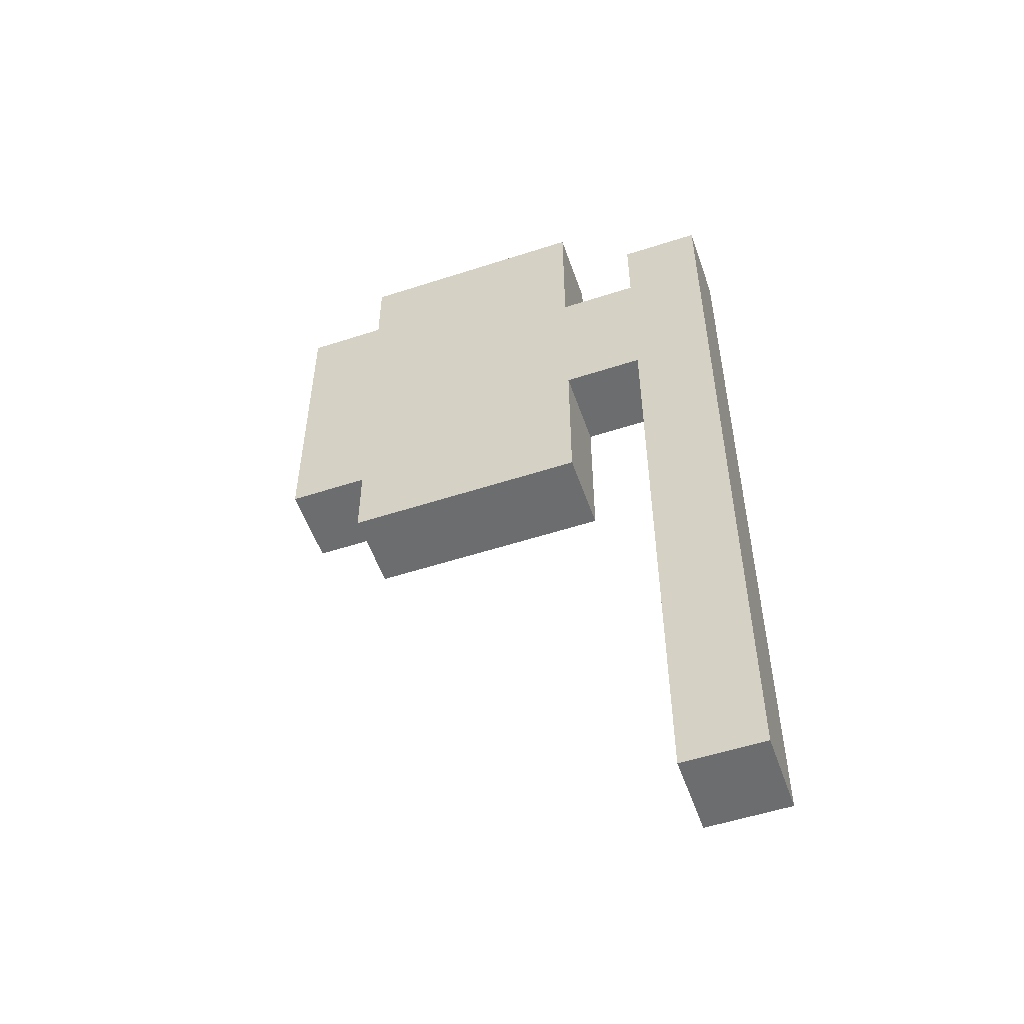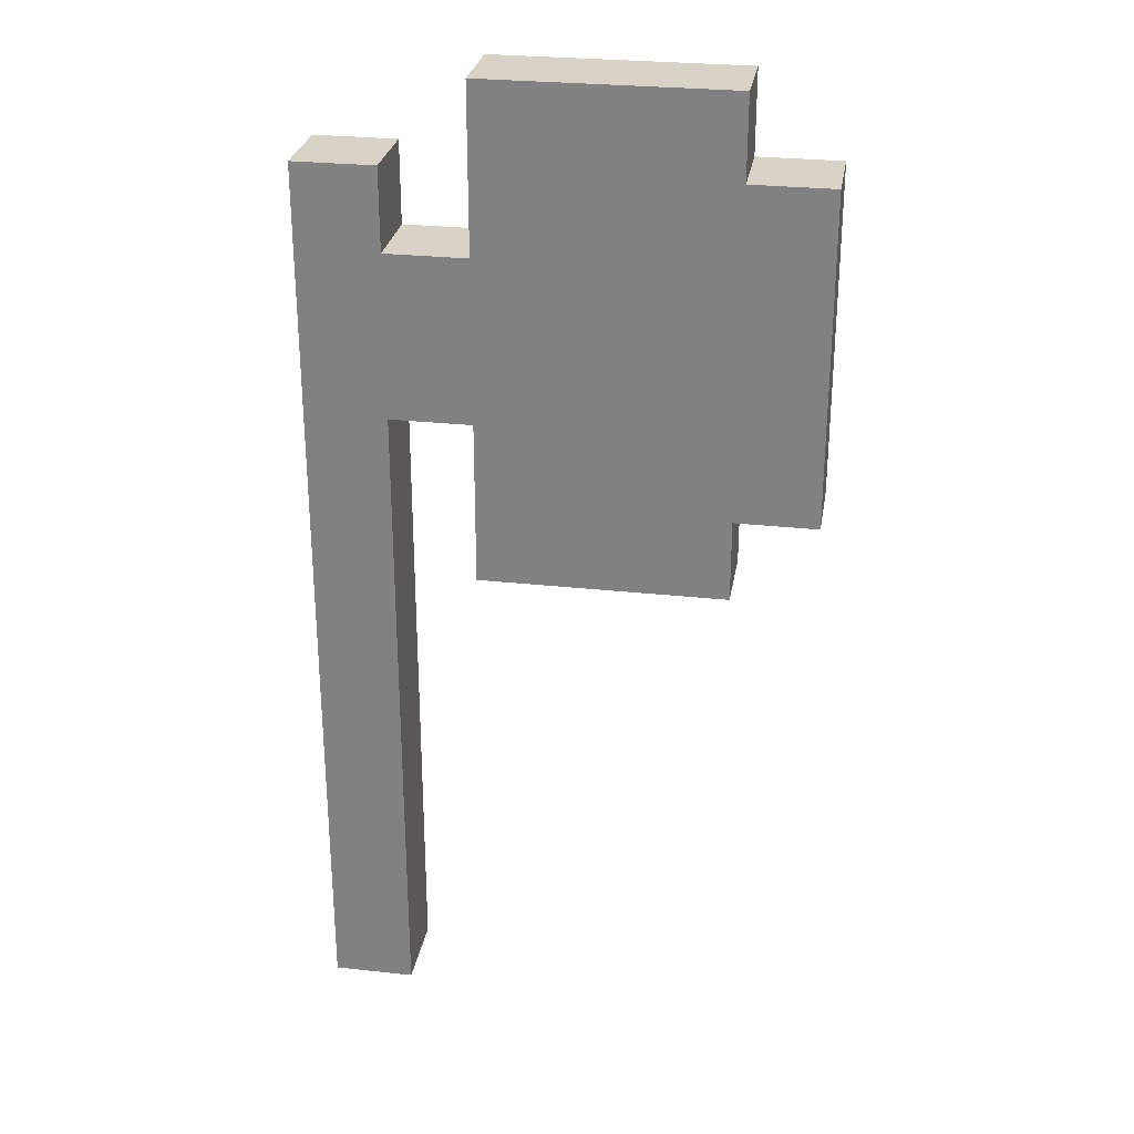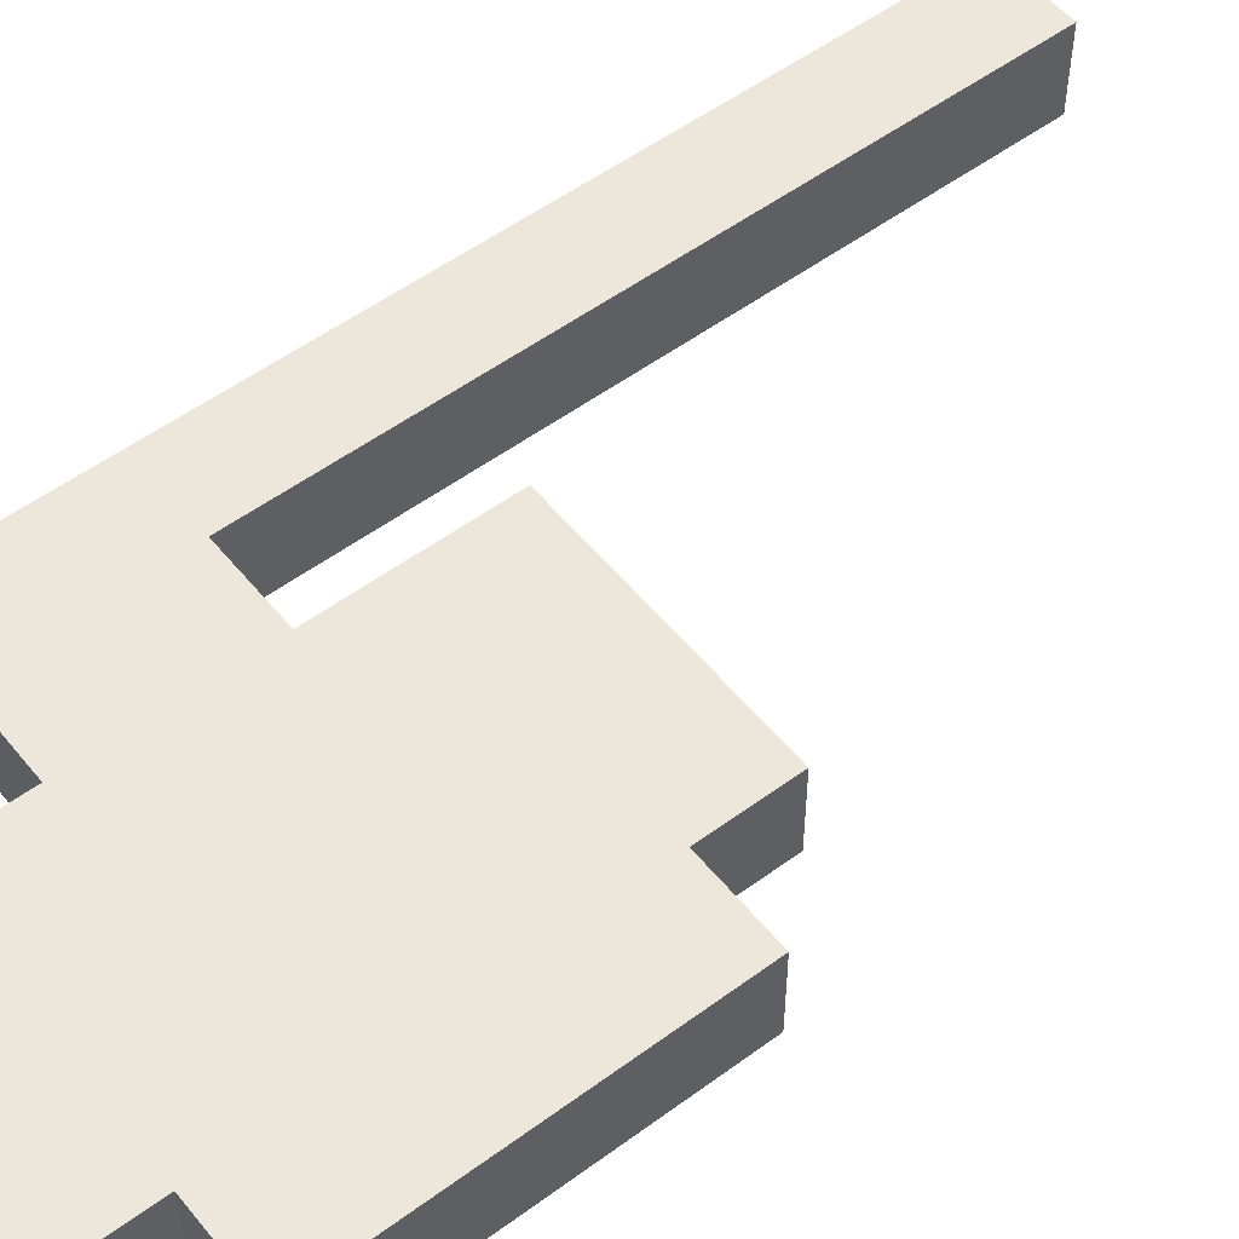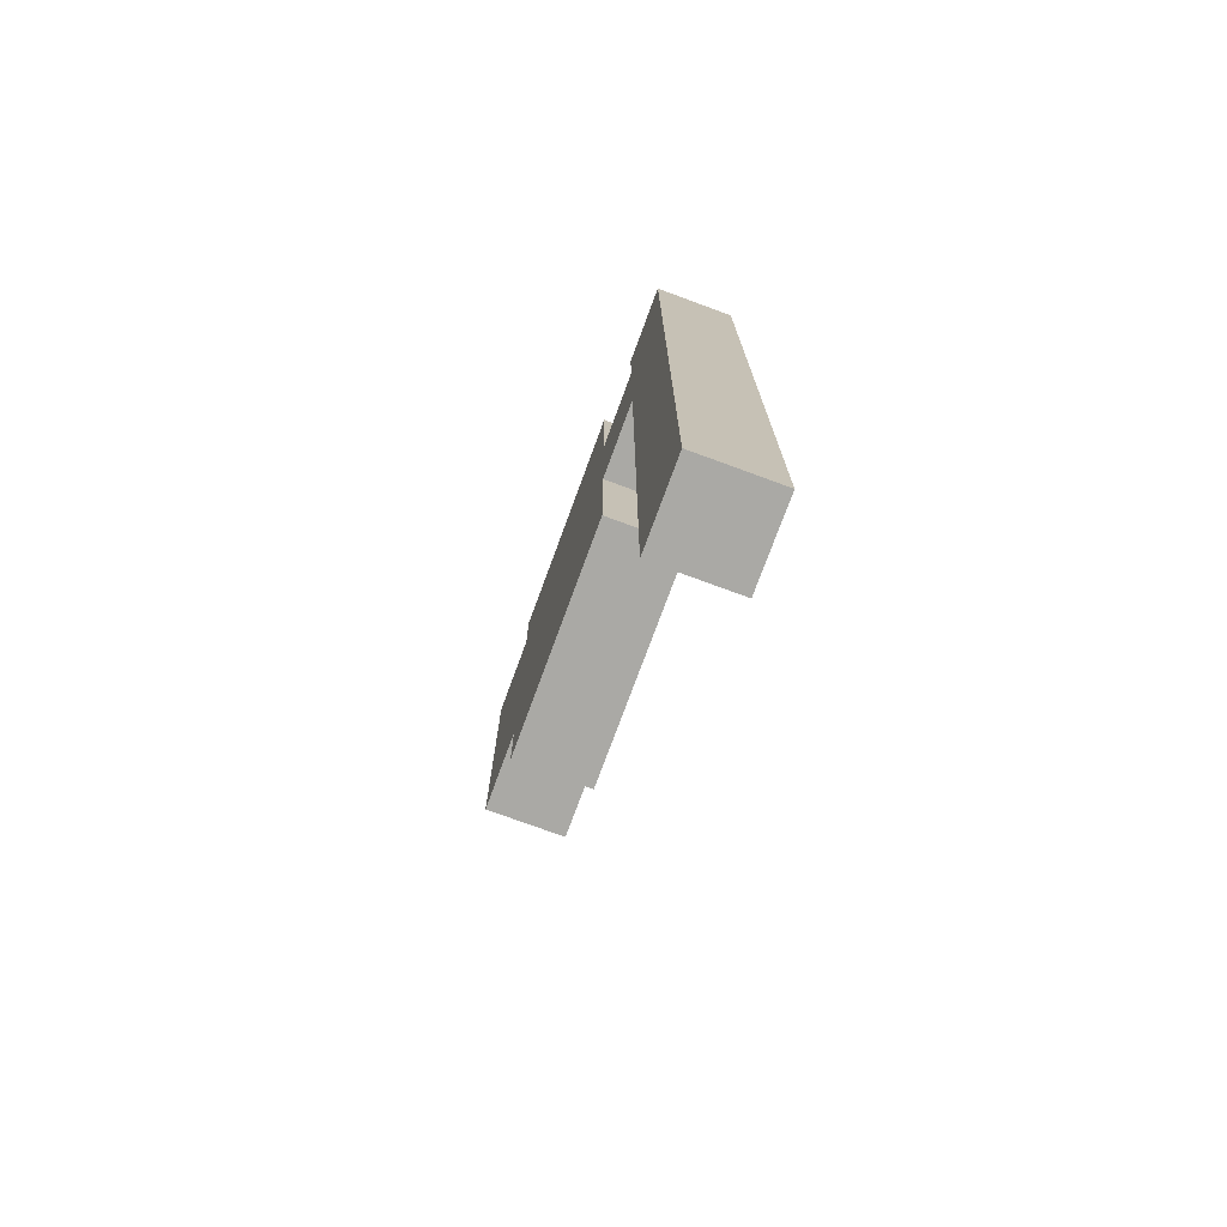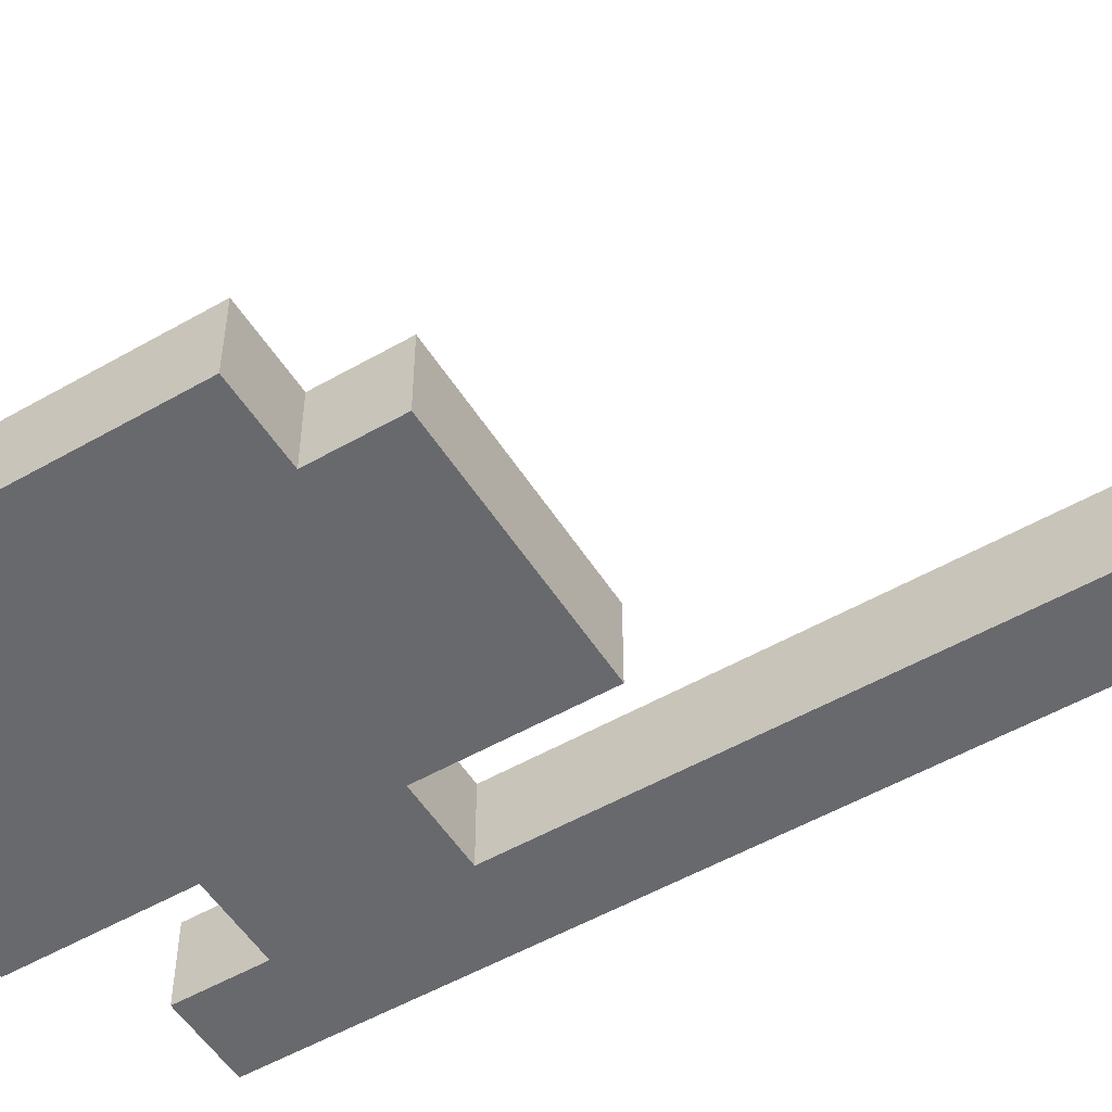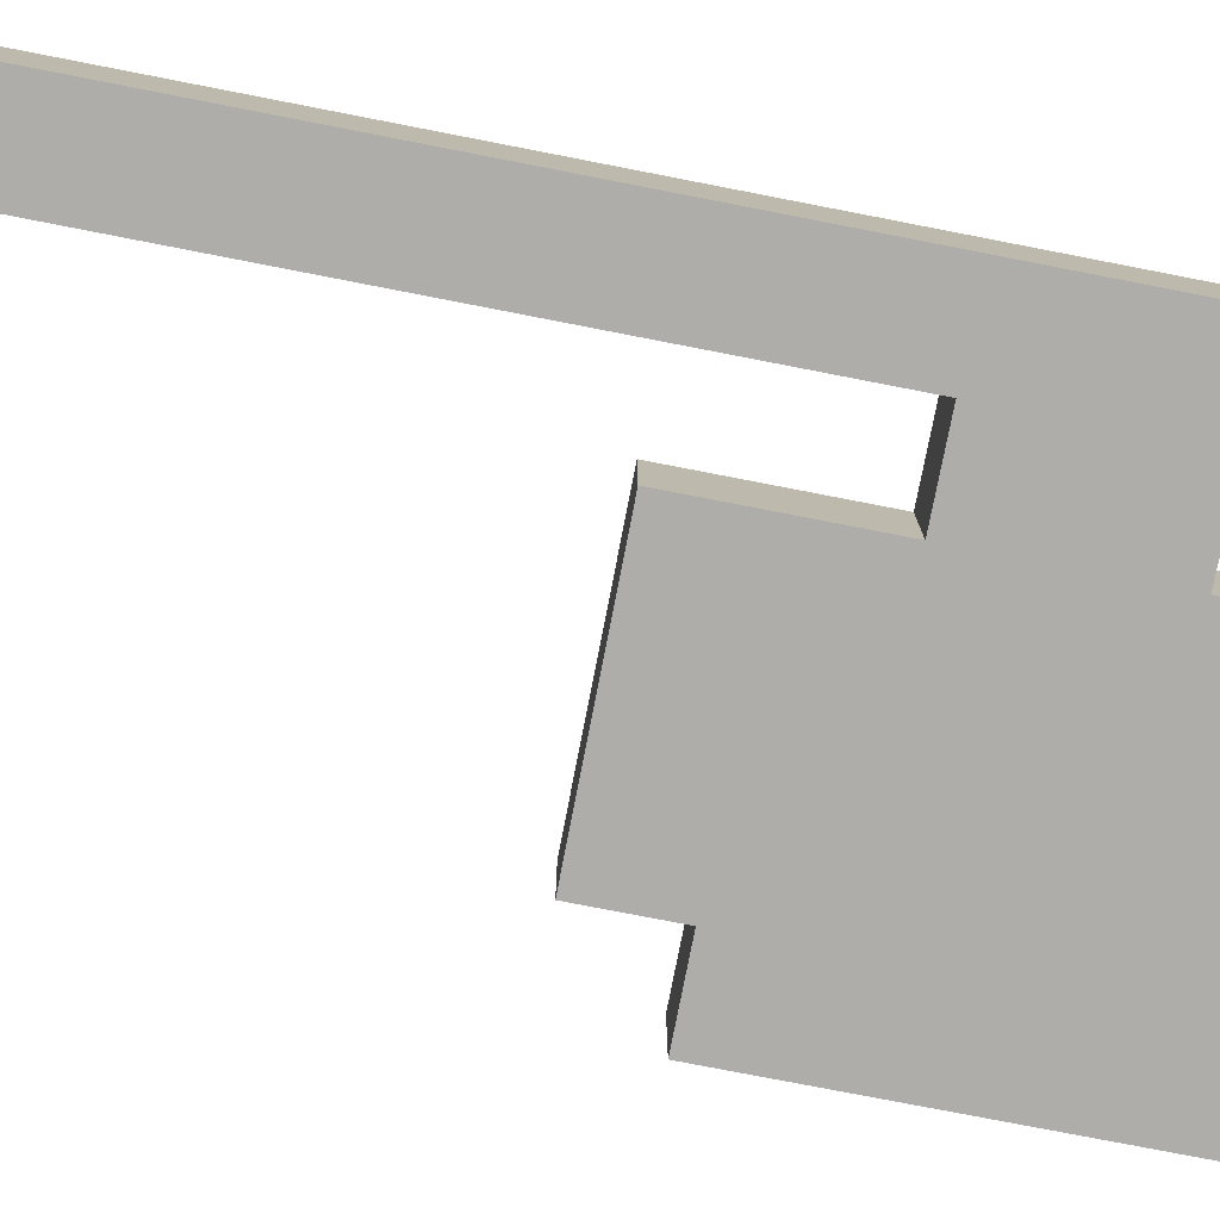
<metadata>
{"format":"obj","ext":"obj","renderer":"f3d","projection":"perspective","resolution":1024,"background":"white","views":[{"elev":-53.9,"azim":19.1,"up":"+Y"},{"elev":27.8,"azim":-170.5,"up":"+Y"},{"elev":53.6,"azim":-128.2,"up":"+Z"},{"elev":-75.3,"azim":69.8,"up":"+Y"},{"elev":-52.8,"azim":-58.4,"up":"+Z"},{"elev":-77.4,"azim":79.0,"up":"+Z"}]}
</metadata>
<code>
g Axe_V2
v -5 9 0.5
v -5 9 -0.5
v -5 11 0.5
v -5 11 -0.5
v -5 13 0.5
v -5 13 -0.5
v -4 8 0.5
v -4 8 -0.5
v -4 9 0.5
v -4 9 -0.5
v -4 13 0.5
v -4 13 -0.5
v -4 14 0.5
v -4 14 -0.5
v 0 2 0.5
v 0 2 -0.5
v 0 5 0.5
v 0 5 -0.5
v 0 10 0.5
v 0 10 -0.5
v 0 12 0.5
v 0 12 -0.5
v 0 13 0.5
v 0 13 -0.5
v -1 8 0.5
v -1 8 -0.5
v -1 9 0.5
v -1 9 -0.5
v -1 10 0.5
v -1 10 -0.5
v -1 12 0.5
v -1 12 -0.5
v -1 13 0.5
v -1 13 -0.5
v -1 14 0.5
v -1 14 -0.5
v 1 2 0.5
v 1 2 -0.5
v 1 5 0.5
v 1 5 -0.5
v 1 10 0.5
v 1 10 -0.5
v 1 11 0.5
v 1 11 -0.5
v 1 12 0.5
v 1 12 -0.5
v 1 13 0.5
v 1 13 -0.5
v -5 9 0.5
v -5 11 0.5
v -5 13 0.5
v -4 8 0.5
v -4 9 0.5
v -4 11 0.5
v -4 13 0.5
v -4 14 0.5
v -3 9 0.5
v -3 11 0.5
v -3 13 0.5
v -1 8 0.5
v -1 9 0.5
v -1 10 0.5
v -1 11 0.5
v -1 12 0.5
v -1 13 0.5
v -1 14 0.5
v 0 2 0.5
v 0 5 0.5
v 0 10 0.5
v 0 11 0.5
v 0 12 0.5
v 0 13 0.5
v 1 2 0.5
v 1 5 0.5
v 1 10 0.5
v 1 11 0.5
v 1 12 0.5
v 1 13 0.5
v -5 9 -0.5
v -5 11 -0.5
v -5 13 -0.5
v -4 8 -0.5
v -4 9 -0.5
v -4 11 -0.5
v -4 13 -0.5
v -4 14 -0.5
v -3 9 -0.5
v -3 11 -0.5
v -3 13 -0.5
v -1 8 -0.5
v -1 9 -0.5
v -1 10 -0.5
v -1 11 -0.5
v -1 12 -0.5
v -1 13 -0.5
v -1 14 -0.5
v 0 2 -0.5
v 0 5 -0.5
v 0 10 -0.5
v 0 11 -0.5
v 0 12 -0.5
v 0 13 -0.5
v 1 2 -0.5
v 1 5 -0.5
v 1 10 -0.5
v 1 11 -0.5
v 1 12 -0.5
v 1 13 -0.5
v 0 2 0.5
v 1 2 0.5
v 0 2 -0.5
v 1 2 -0.5
v -4 8 0.5
v -1 8 0.5
v -4 8 -0.5
v -1 8 -0.5
v -5 9 0.5
v -4 9 0.5
v -5 9 -0.5
v -4 9 -0.5
v -1 10 0.5
v 0 10 0.5
v -1 10 -0.5
v 0 10 -0.5
v -1 12 0.5
v 0 12 0.5
v -1 12 -0.5
v 0 12 -0.5
v -5 13 0.5
v -4 13 0.5
v 0 13 0.5
v 1 13 0.5
v -5 13 -0.5
v -4 13 -0.5
v 0 13 -0.5
v 1 13 -0.5
v -4 14 0.5
v -1 14 0.5
v -4 14 -0.5
v -1 14 -0.5
f 3 2 1
f 4 2 3
f 5 4 3
f 6 4 5
f 9 8 7
f 10 8 9
f 13 12 11
f 14 12 13
f 17 16 15
f 18 16 17
f 19 18 17
f 20 18 19
f 23 22 21
f 24 22 23
f 25 26 27
f 27 26 28
f 27 28 29
f 29 28 30
f 31 32 33
f 33 32 34
f 33 34 35
f 35 34 36
f 37 38 39
f 39 38 40
f 39 40 41
f 41 40 42
f 41 42 43
f 43 42 44
f 43 44 45
f 45 44 46
f 45 46 47
f 47 46 48
f 53 50 49
f 54 51 50
f 54 50 53
f 55 51 54
f 57 53 52
f 57 54 53
f 57 55 54
f 58 55 57
f 59 56 55
f 59 55 58
f 60 57 52
f 61 58 57
f 61 57 60
f 62 58 61
f 63 59 58
f 63 58 62
f 64 59 63
f 65 56 59
f 65 59 64
f 66 56 65
f 69 64 63
f 69 63 62
f 70 64 69
f 71 64 70
f 73 68 67
f 74 69 68
f 74 68 73
f 75 70 69
f 75 69 74
f 76 71 70
f 76 70 75
f 77 72 71
f 77 71 76
f 78 72 77
f 79 80 83
f 80 81 84
f 83 80 84
f 84 81 85
f 82 83 87
f 83 84 87
f 84 85 87
f 87 85 88
f 85 86 89
f 88 85 89
f 82 87 90
f 87 88 91
f 90 87 91
f 91 88 92
f 88 89 93
f 92 88 93
f 93 89 94
f 89 86 95
f 94 89 95
f 95 86 96
f 93 94 99
f 92 93 99
f 99 94 100
f 100 94 101
f 97 98 103
f 98 99 104
f 103 98 104
f 99 100 105
f 104 99 105
f 100 101 106
f 105 100 106
f 101 102 107
f 106 101 107
f 107 102 108
f 111 110 109
f 112 110 111
f 115 114 113
f 116 114 115
f 119 118 117
f 120 118 119
f 123 122 121
f 124 122 123
f 125 126 127
f 127 126 128
f 129 130 133
f 133 130 134
f 131 132 135
f 135 132 136
f 137 138 139
f 139 138 140

</code>
